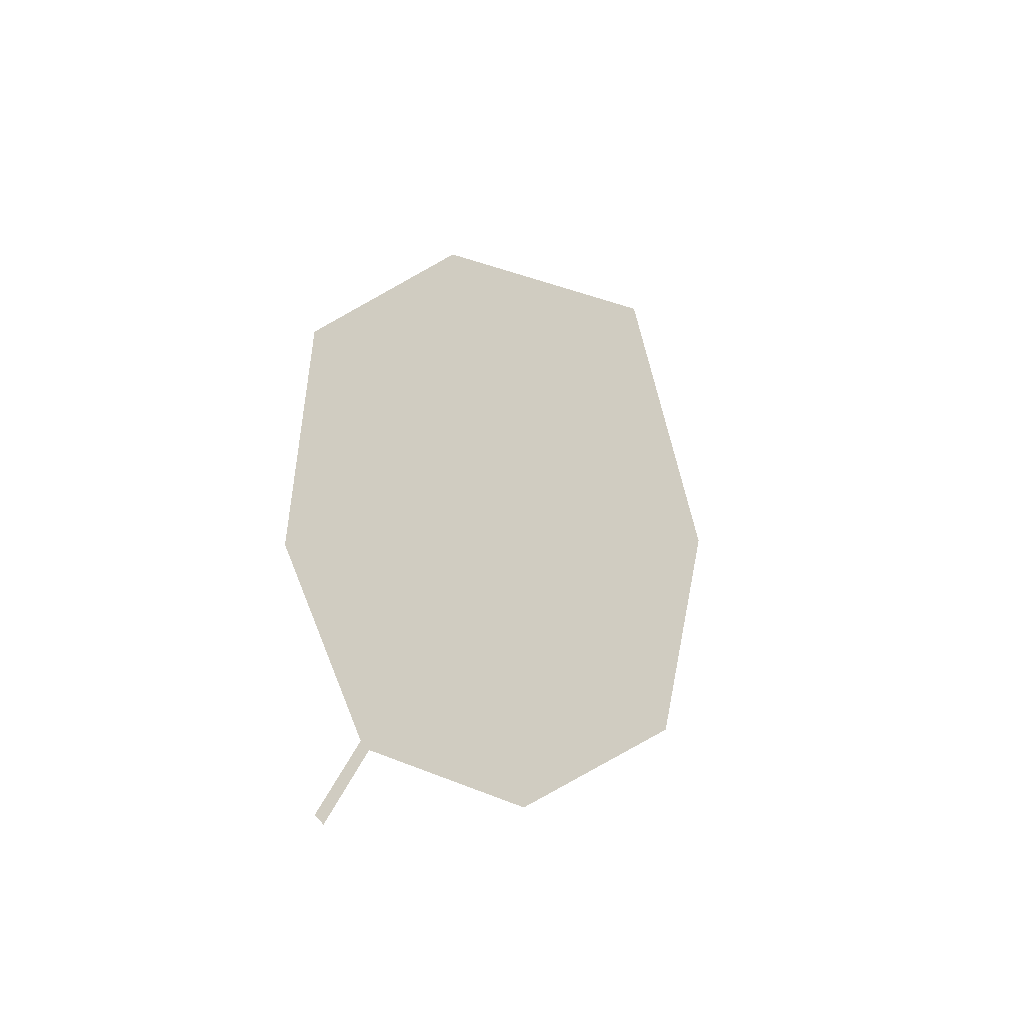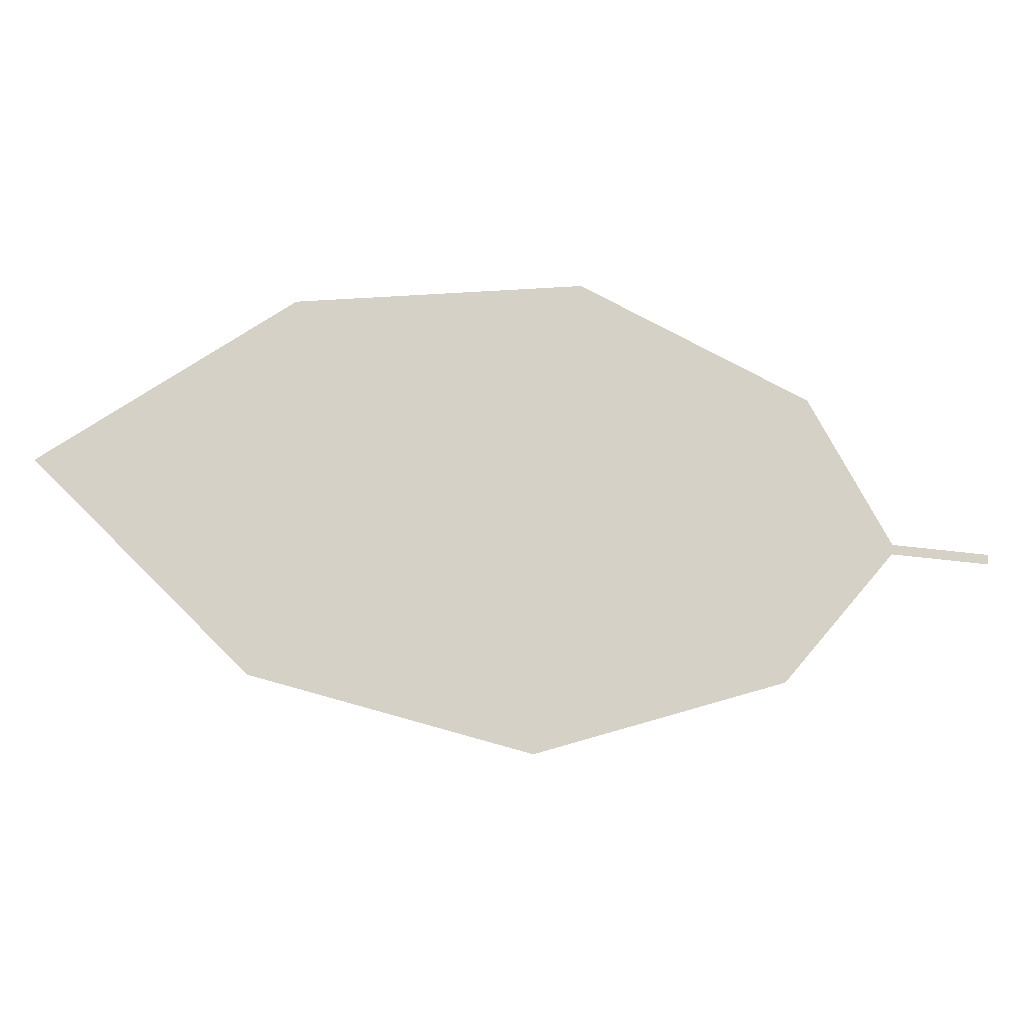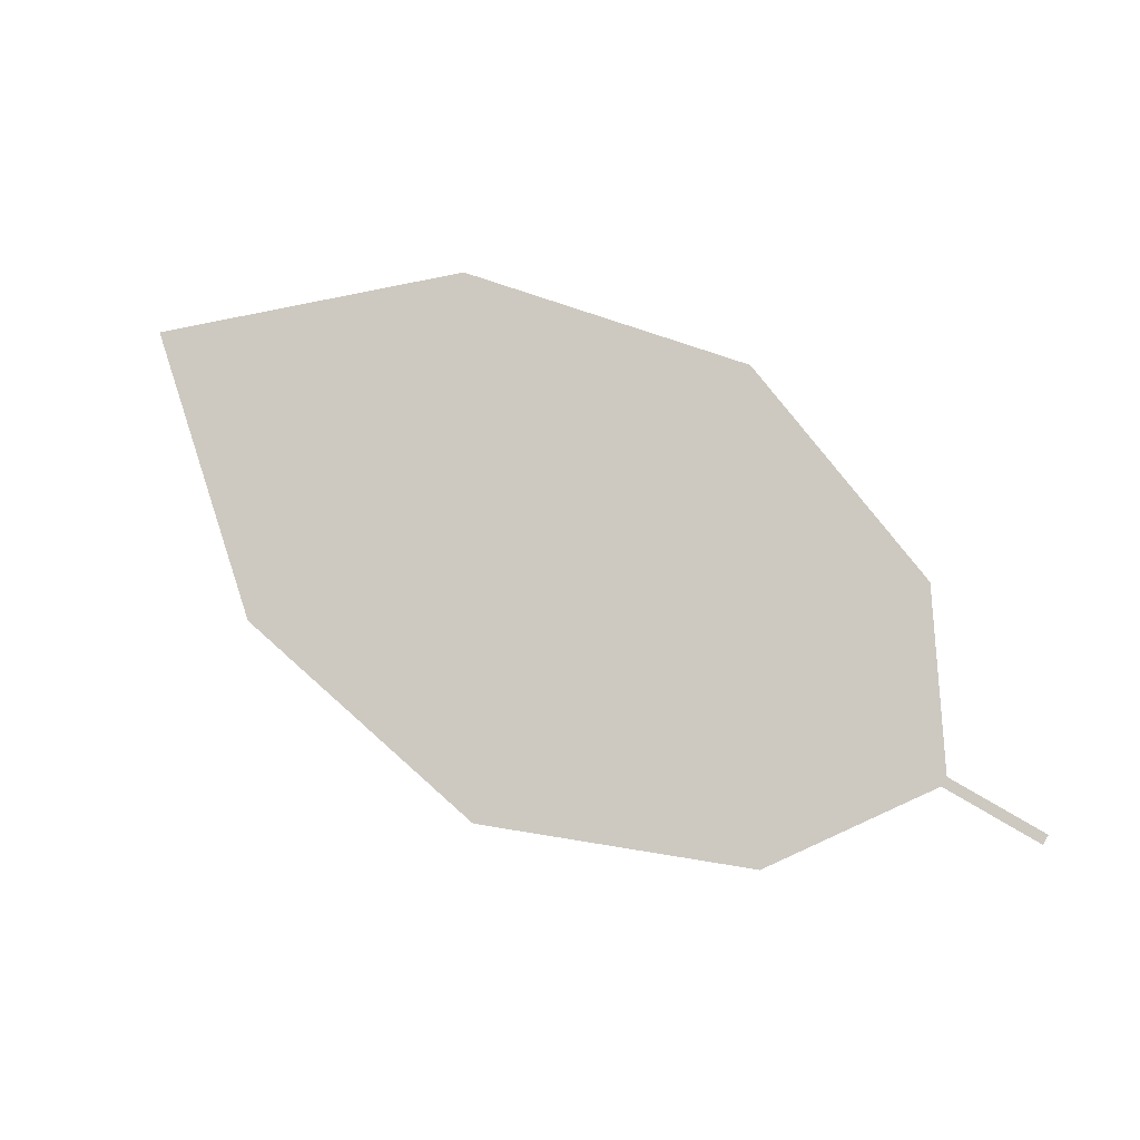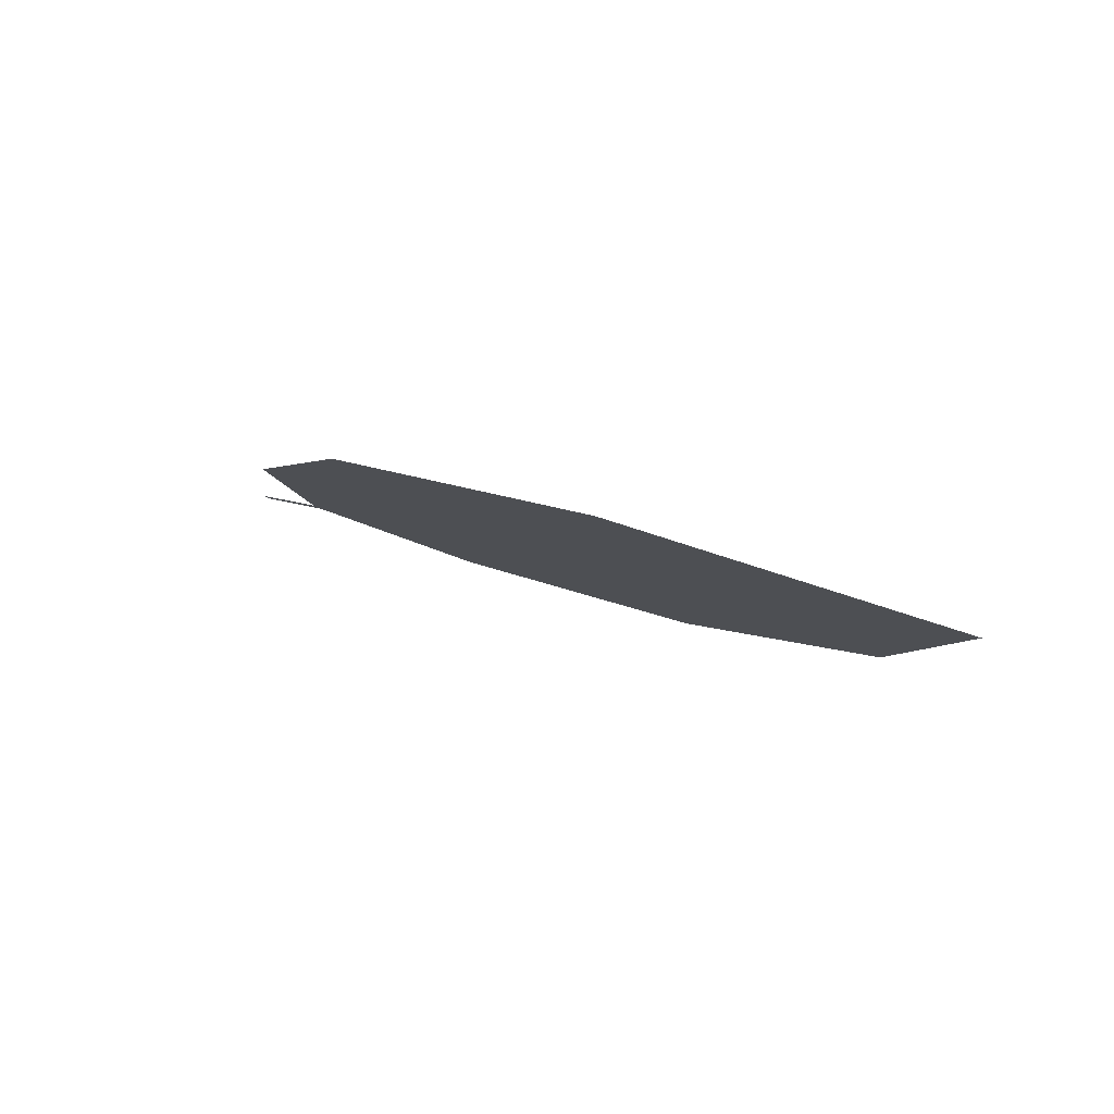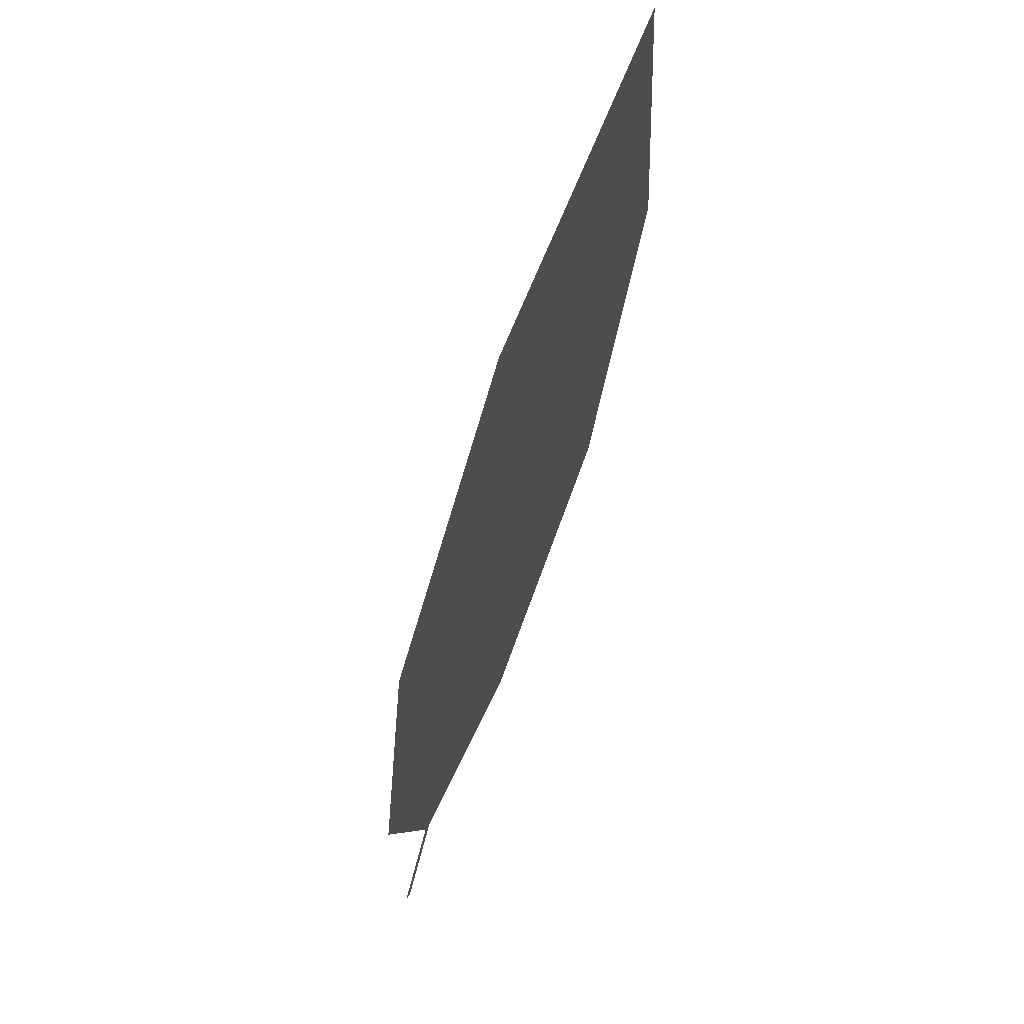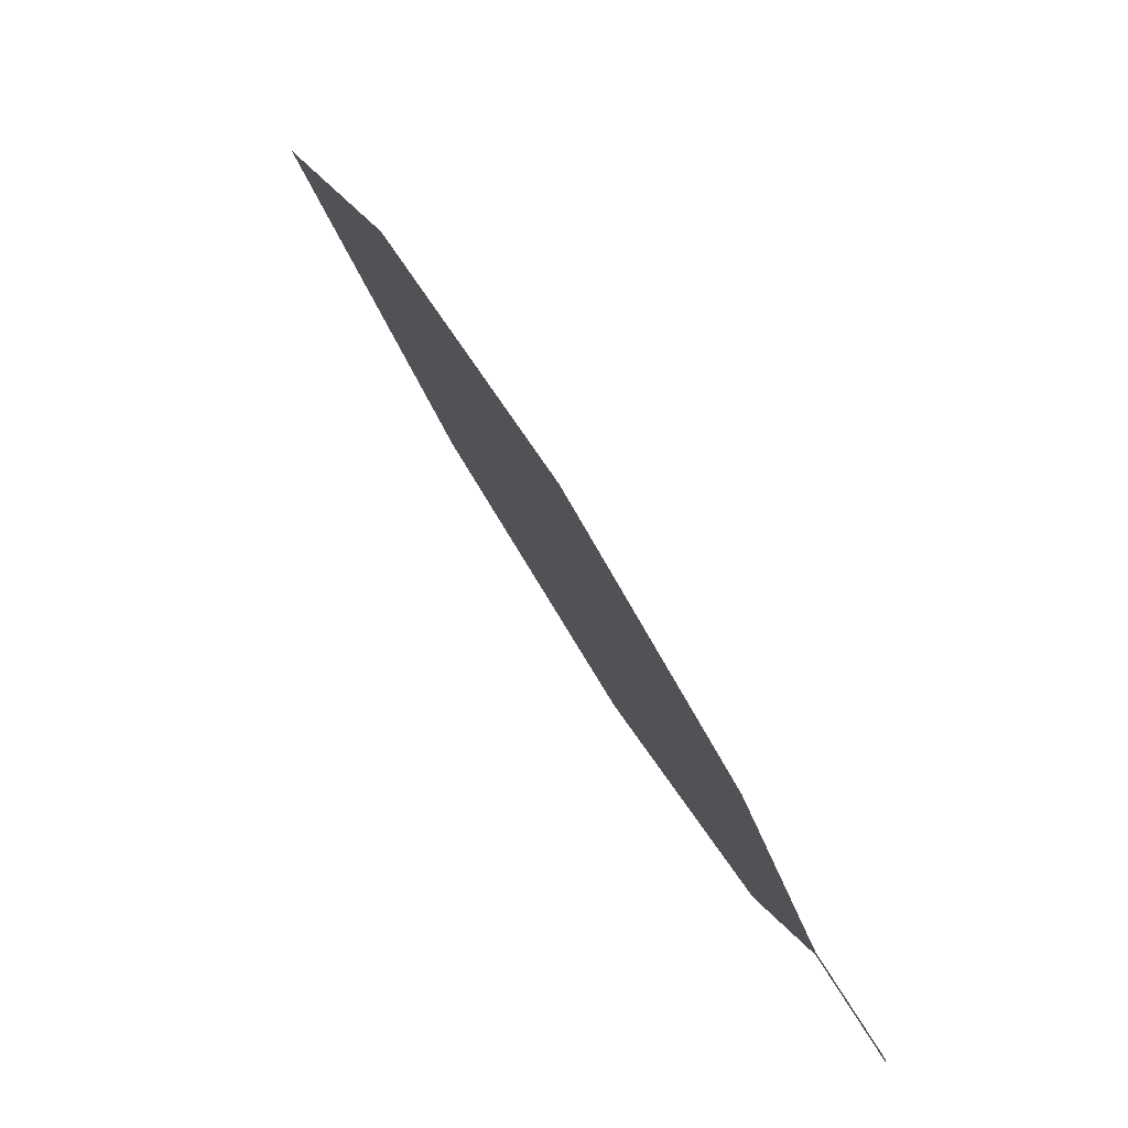
<metadata>
{"format":"obj","ext":"obj","renderer":"f3d","projection":"perspective","resolution":1024,"background":"white","views":[{"elev":-7.6,"azim":-65.7,"up":"+Z"},{"elev":50.5,"azim":150.2,"up":"+Y"},{"elev":51.1,"azim":179.4,"up":"+Y"},{"elev":14.6,"azim":13.7,"up":"+Y"},{"elev":-22.2,"azim":78.0,"up":"+Z"},{"elev":22.4,"azim":-123.8,"up":"+Z"}]}
</metadata>
<code>
o Leaves.126_leaves.126
v 0.1477 0.1056 2.289
v 0.16 0.1065 2.297
v 0.1484 0.1049 2.288
v 0.1477 0.1056 2.289
v 0.16 0.1065 2.297
v 0.1484 0.1049 2.288
v 0.1607 0.1058 2.296
v 0.256 0.09765 2.331
v 0.1845 0.09633 2.289
v 0.1607 0.1058 2.296
v 0.256 0.09765 2.331
v 0.1845 0.09633 2.289
v 0.2231 0.09144 2.3
v 0.2231 0.09144 2.3
v 0.271 0.1141 2.374
v 0.2245 0.1261 2.373
v 0.1837 0.127 2.353
v 0.2245 0.1261 2.373
v 0.271 0.1141 2.374
v 0.1837 0.127 2.353
v 0.1608 0.1177 2.321
v 0.1608 0.1177 2.321
f 1 2 5 4
f 1 3 10 2
f 3 1 4 6
f 4 5 7 6
f 10 3 6 7
f 18 8 7 5
f 8 14 9 7
f 12 10 7 9
f 16 2 10 11
f 11 10 12 13
f 13 12 9 14
f 11 13 14 8
f 15 11 8 19
f 16 11 15
f 16 15 19 18
f 2 16 17 22
f 17 16 18 20
f 18 19 8
f 5 21 20 18
f 22 17 20 21
f 2 22 21 5

</code>
